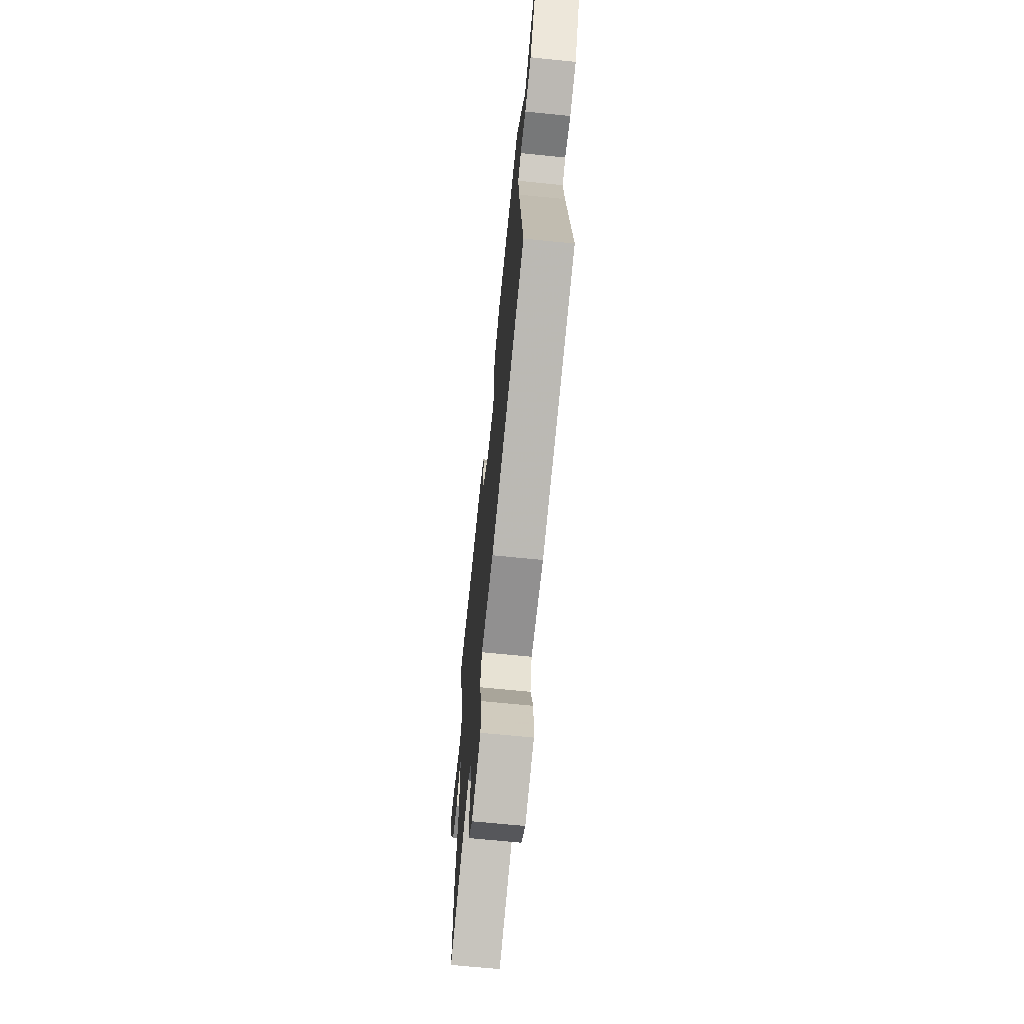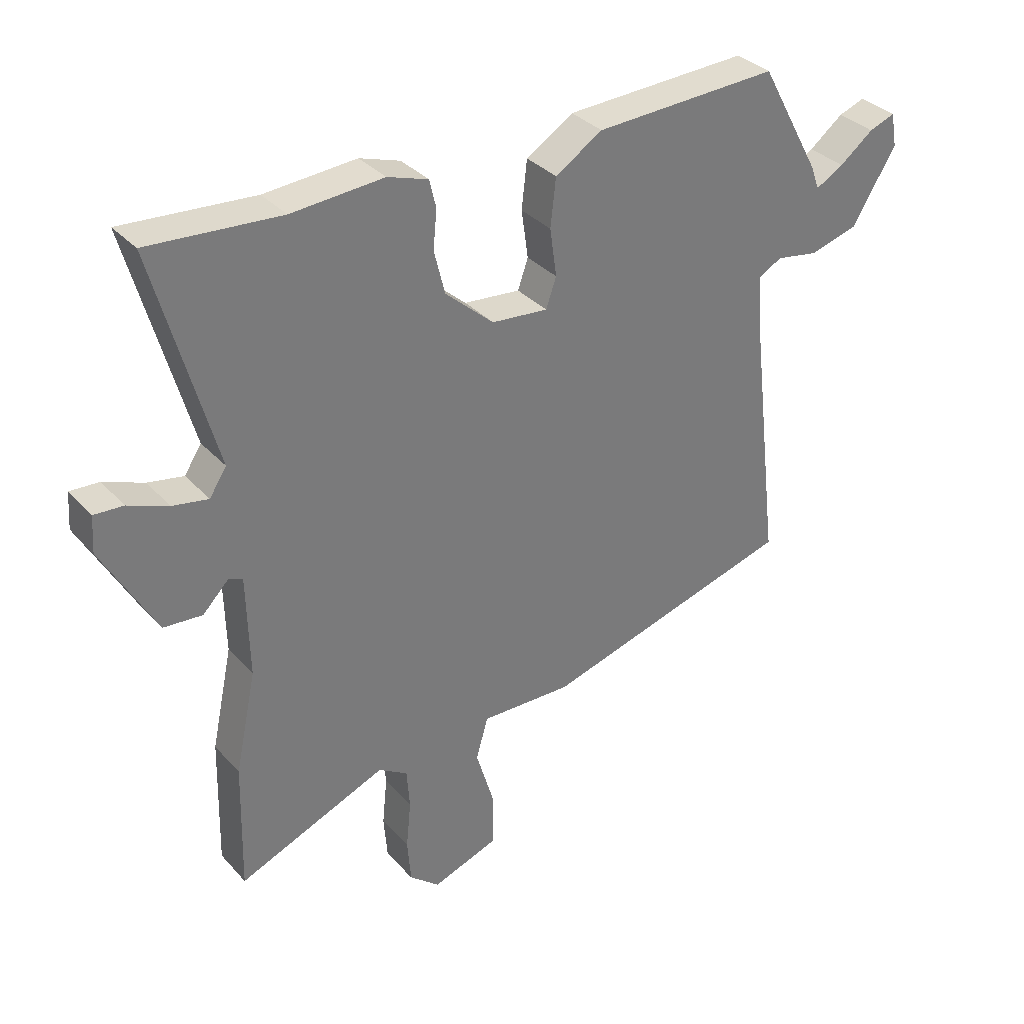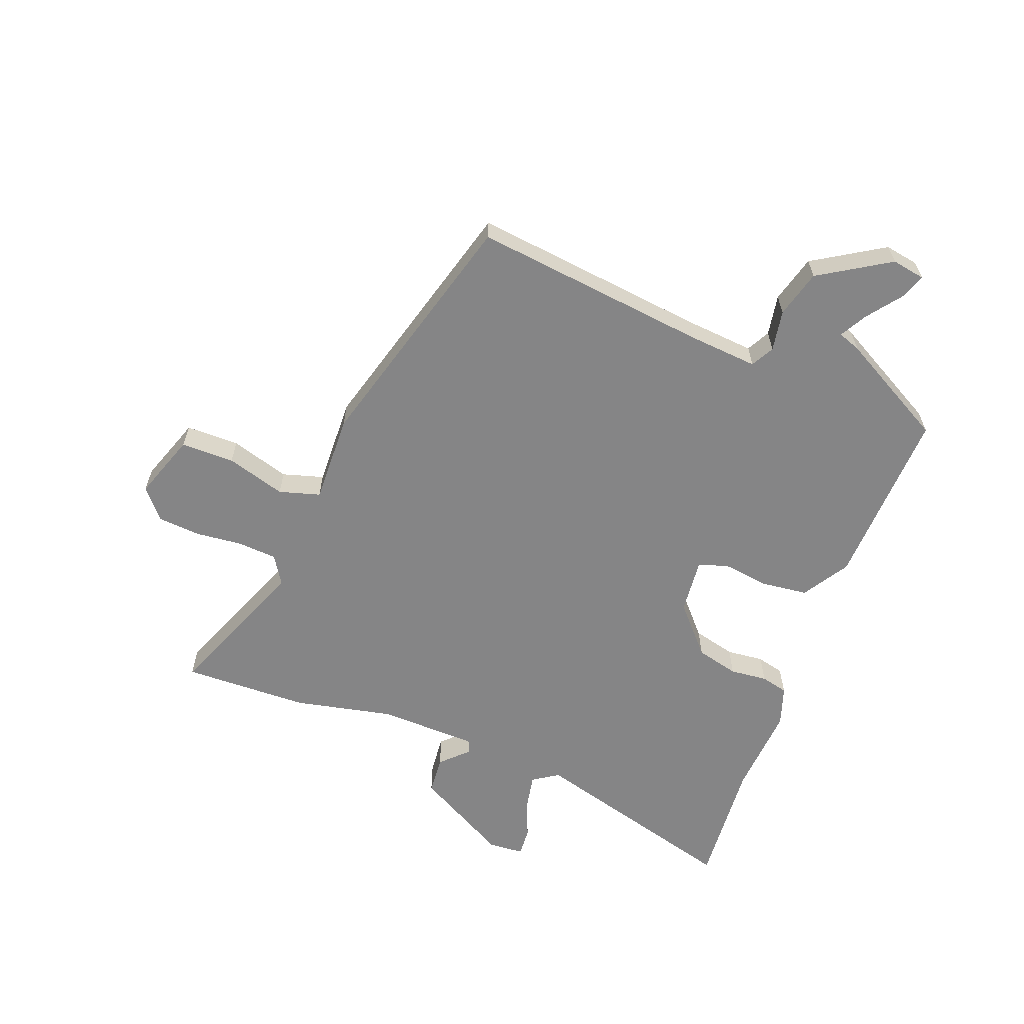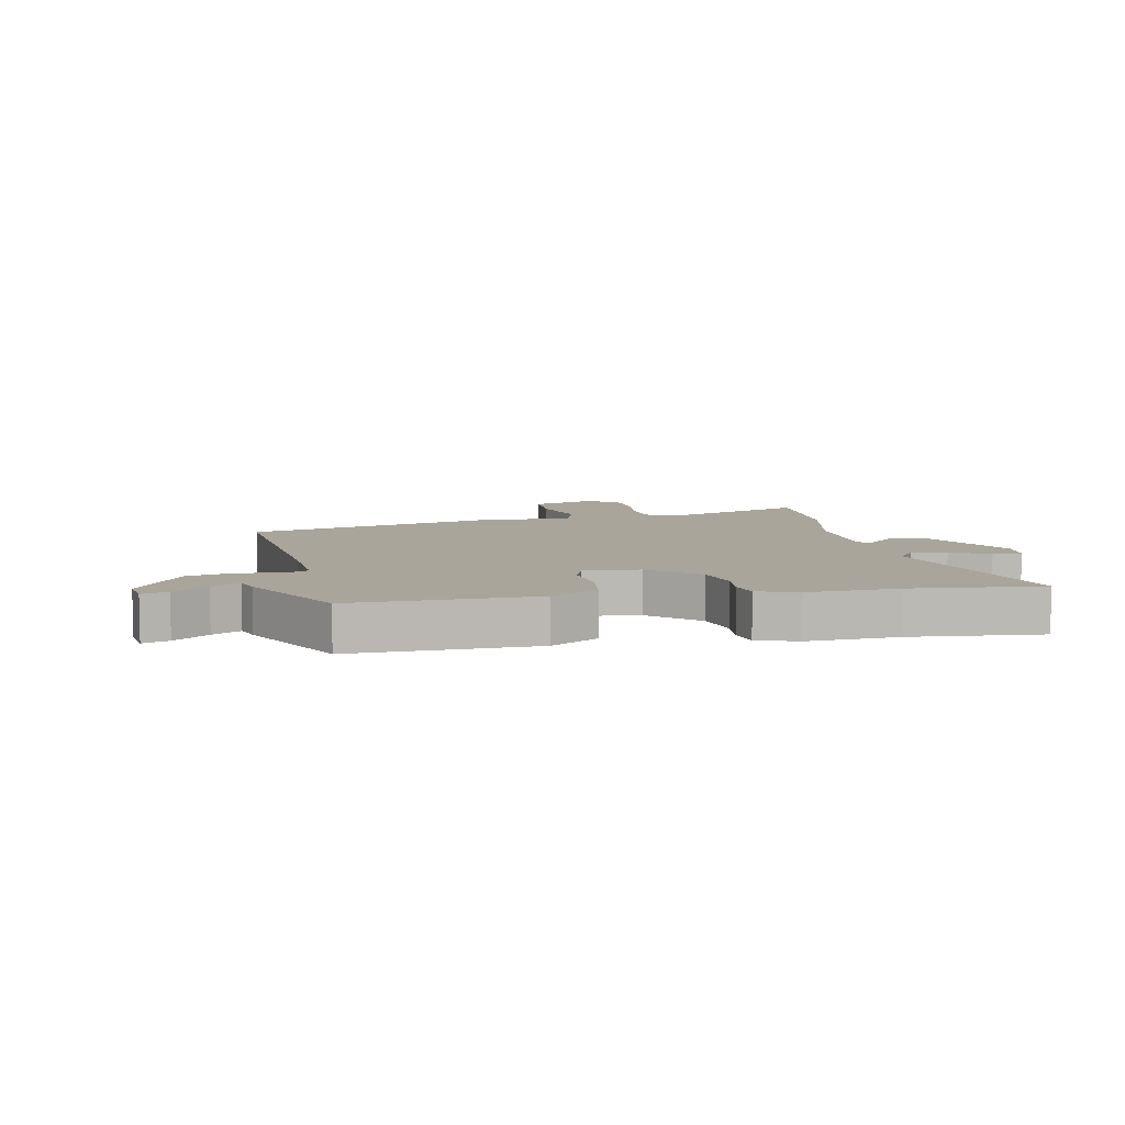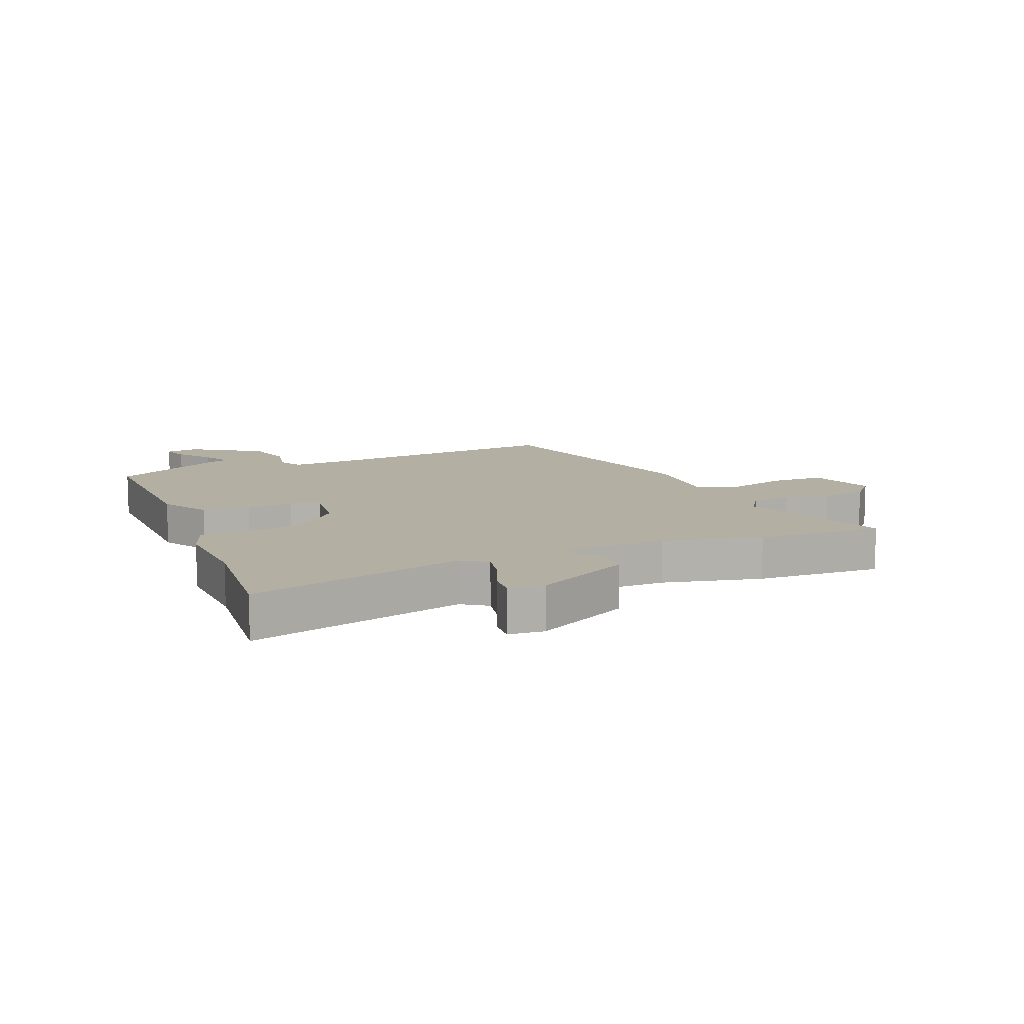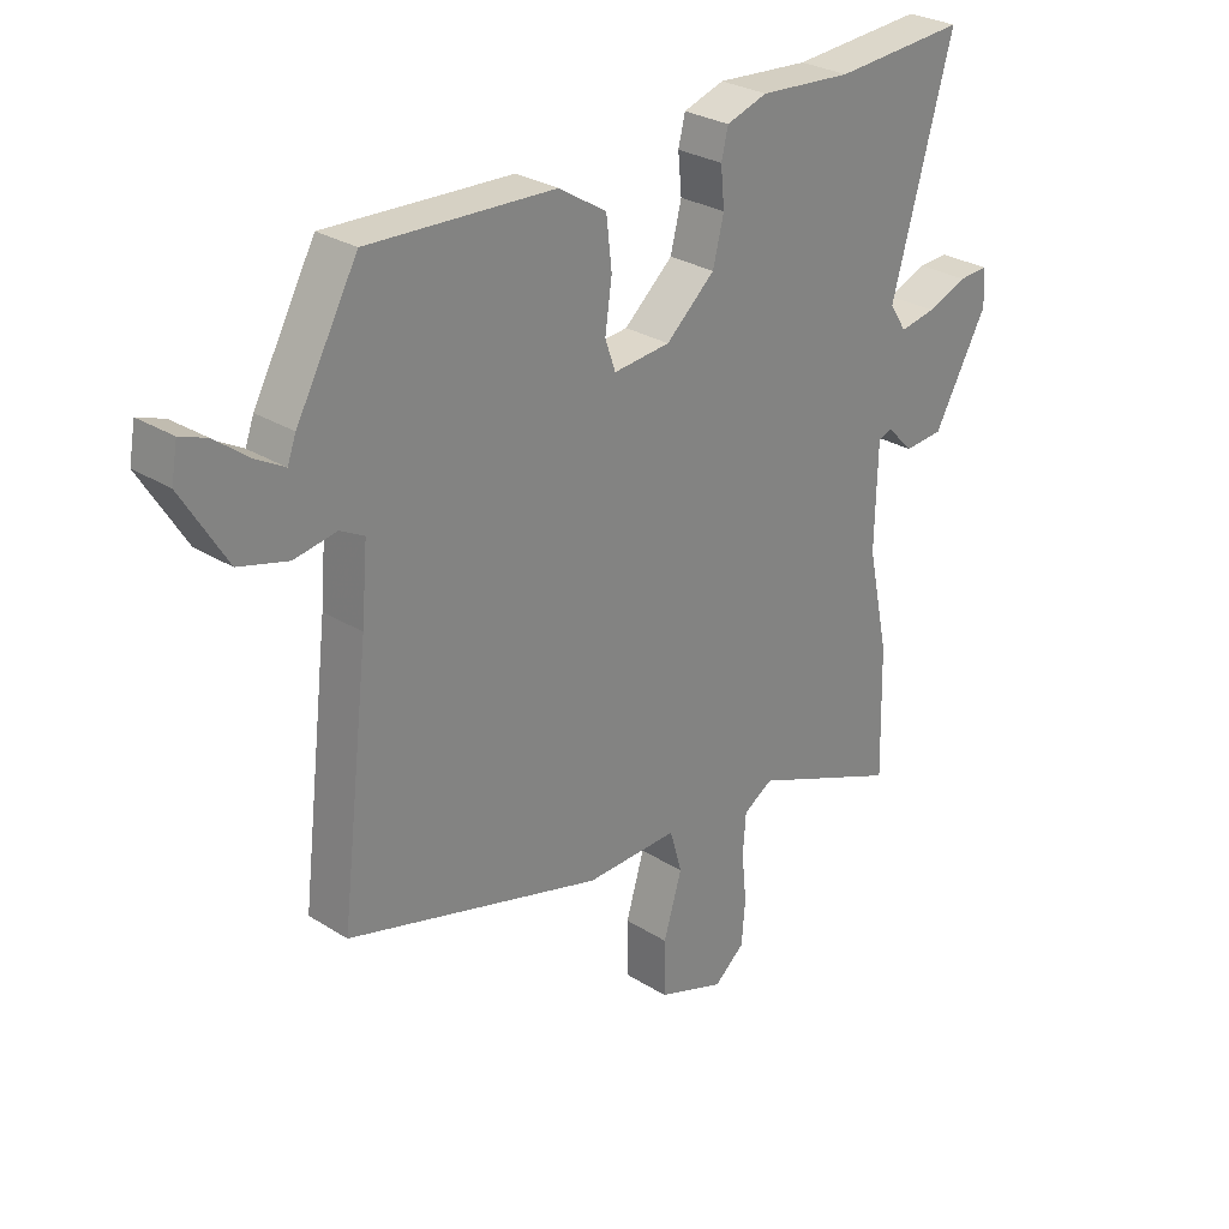
<metadata>
{"format":"obj","ext":"obj","renderer":"f3d","projection":"perspective","resolution":1024,"background":"white","views":[{"elev":-67.3,"azim":-95.8,"up":"+Z"},{"elev":33.7,"azim":144.9,"up":"+Z"},{"elev":-61.9,"azim":-110.7,"up":"+Y"},{"elev":7.5,"azim":-10.3,"up":"+Y"},{"elev":11.2,"azim":68.6,"up":"+Y"},{"elev":28.2,"azim":-46.4,"up":"+Z"}]}
</metadata>
<code>
v -0.515 0.07 -0.369
v -0.468 0.07 0.028
v -0.458 0.07 0.146
v -0.497 0.07 0.167
v -0.566 0.07 0.155
v -0.646 0.07 0.177
v -0.719 0.07 0.296
v -0.709 0.07 0.352
v -0.666 0.07 0.336
v -0.61 0.07 0.293
v -0.564 0.07 0.267
v -0.55 0.07 0.305
v -0.45 0.07 0.487
v -0.146 0.07 0.474
v -0.068 0.07 0.425
v -0.059 0.07 0.346
v -0.07 0.07 0.267
v -0.053 0.07 0.218
v 0.04 0.07 0.227
v 0.12 0.07 0.298
v 0.138 0.07 0.37
v 0.132 0.07 0.433
v 0.143 0.07 0.479
v 0.21 0.07 0.501
v 0.362 0.07 0.49
v 0.579 0.07 0.506
v 0.479 0.07 0.147
v 0.507 0.07 0.104
v 0.566 0.07 0.115
v 0.632 0.07 0.141
v 0.68 0.07 0.144
v 0.684 0.07 0.084
v 0.596 0.07 -0.075
v 0.532 0.07 -0.08
v 0.489 0.07 -0.036
v 0.466 0.07 -0.045
v 0.462 0.07 -0.213
v 0.497 0.07 -0.379
v 0.502 0.07 -0.591
v 0.256 0.07 -0.491
v 0.208 0.07 -0.521
v 0.203 0.07 -0.587
v 0.211 0.07 -0.667
v 0.205 0.07 -0.739
v 0.155 0.07 -0.781
v 0.045 0.07 -0.742
v 0.045 0.07 -0.652
v 0.075 0.07 -0.552
v 0.055 0.07 -0.483
v -0.096 0.07 -0.487
v -0.515 0 -0.369
v -0.468 0 0.028
v -0.458 0 0.146
v -0.497 0 0.167
v -0.566 0 0.155
v -0.646 0 0.177
v -0.719 0 0.296
v -0.709 0 0.352
v -0.666 0 0.336
v -0.61 0 0.293
v -0.564 0 0.267
v -0.55 0 0.305
v -0.45 0 0.487
v -0.146 0 0.474
v -0.068 0 0.425
v -0.059 0 0.346
v -0.07 0 0.267
v -0.053 0 0.218
v 0.04 0 0.227
v 0.12 0 0.298
v 0.138 0 0.37
v 0.132 0 0.433
v 0.143 0 0.479
v 0.21 0 0.501
v 0.362 0 0.49
v 0.579 0 0.506
v 0.479 0 0.147
v 0.507 0 0.104
v 0.566 0 0.115
v 0.632 0 0.141
v 0.68 0 0.144
v 0.684 0 0.084
v 0.596 0 -0.075
v 0.532 0 -0.08
v 0.489 0 -0.036
v 0.466 0 -0.045
v 0.462 0 -0.213
v 0.497 0 -0.379
v 0.502 0 -0.591
v 0.256 0 -0.491
v 0.208 0 -0.521
v 0.203 0 -0.587
v 0.211 0 -0.667
v 0.205 0 -0.739
v 0.155 0 -0.781
v 0.045 0 -0.742
v 0.045 0 -0.652
v 0.075 0 -0.552
v 0.055 0 -0.483
v -0.096 0 -0.487
f 49 50 1 2
f 45 46 47 48
f 45 48 49
f 42 43 44 45
f 41 42 45 49
f 40 41 49 2
f 37 38 39 40
f 36 37 40 2
f 32 33 34 35
f 29 30 31 32
f 28 29 32 35
f 27 28 35 36
f 25 26 27
f 21 22 23 24
f 20 21 24 25
f 19 20 25 27
f 14 15 16 17
f 14 17 18
f 11 12 13 14
f 11 14 18
f 7 8 9 10
f 7 10 11
f 4 5 6 7
f 3 4 7 11
f 27 36 2 3
f 18 19 27 3
f 3 11 18
f 52 51 100 99
f 98 97 96 95
f 99 98 95
f 95 94 93 92
f 99 95 92 91
f 52 99 91 90
f 90 89 88 87
f 52 90 87 86
f 85 84 83 82
f 82 81 80 79
f 85 82 79 78
f 86 85 78 77
f 77 76 75
f 74 73 72 71
f 75 74 71 70
f 77 75 70 69
f 67 66 65 64
f 68 67 64
f 64 63 62 61
f 68 64 61
f 60 59 58 57
f 61 60 57
f 57 56 55 54
f 61 57 54 53
f 53 52 86 77
f 53 77 69 68
f 68 61 53
f 1 51 52 2
f 2 52 53 3
f 3 53 54 4
f 4 54 55 5
f 5 55 56 6
f 6 56 57 7
f 7 57 58 8
f 8 58 59 9
f 9 59 60 10
f 10 60 61 11
f 11 61 62 12
f 12 62 63 13
f 13 63 64 14
f 14 64 65 15
f 15 65 66 16
f 16 66 67 17
f 17 67 68 18
f 18 68 69 19
f 19 69 70 20
f 20 70 71 21
f 21 71 72 22
f 22 72 73 23
f 23 73 74 24
f 24 74 75 25
f 25 75 76 26
f 26 76 77 27
f 27 77 78 28
f 28 78 79 29
f 29 79 80 30
f 30 80 81 31
f 31 81 82 32
f 32 82 83 33
f 33 83 84 34
f 34 84 85 35
f 35 85 86 36
f 36 86 87 37
f 37 87 88 38
f 38 88 89 39
f 39 89 90 40
f 40 90 91 41
f 41 91 92 42
f 42 92 93 43
f 43 93 94 44
f 44 94 95 45
f 45 95 96 46
f 46 96 97 47
f 47 97 98 48
f 48 98 99 49
f 49 99 100 50
f 50 100 51 1

</code>
